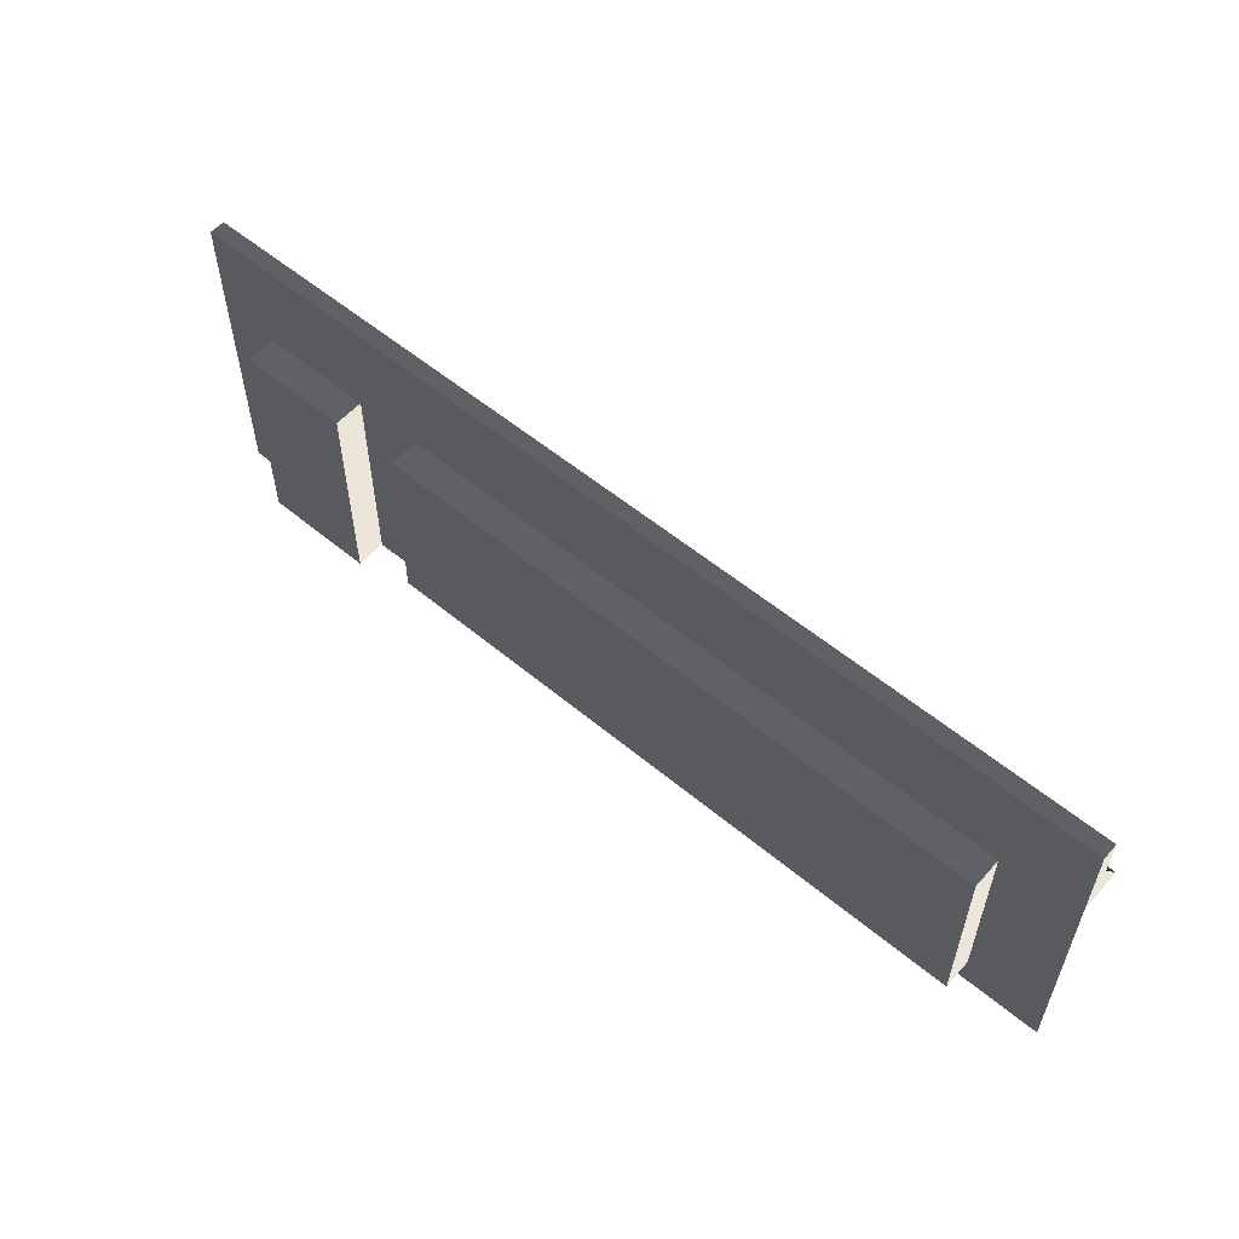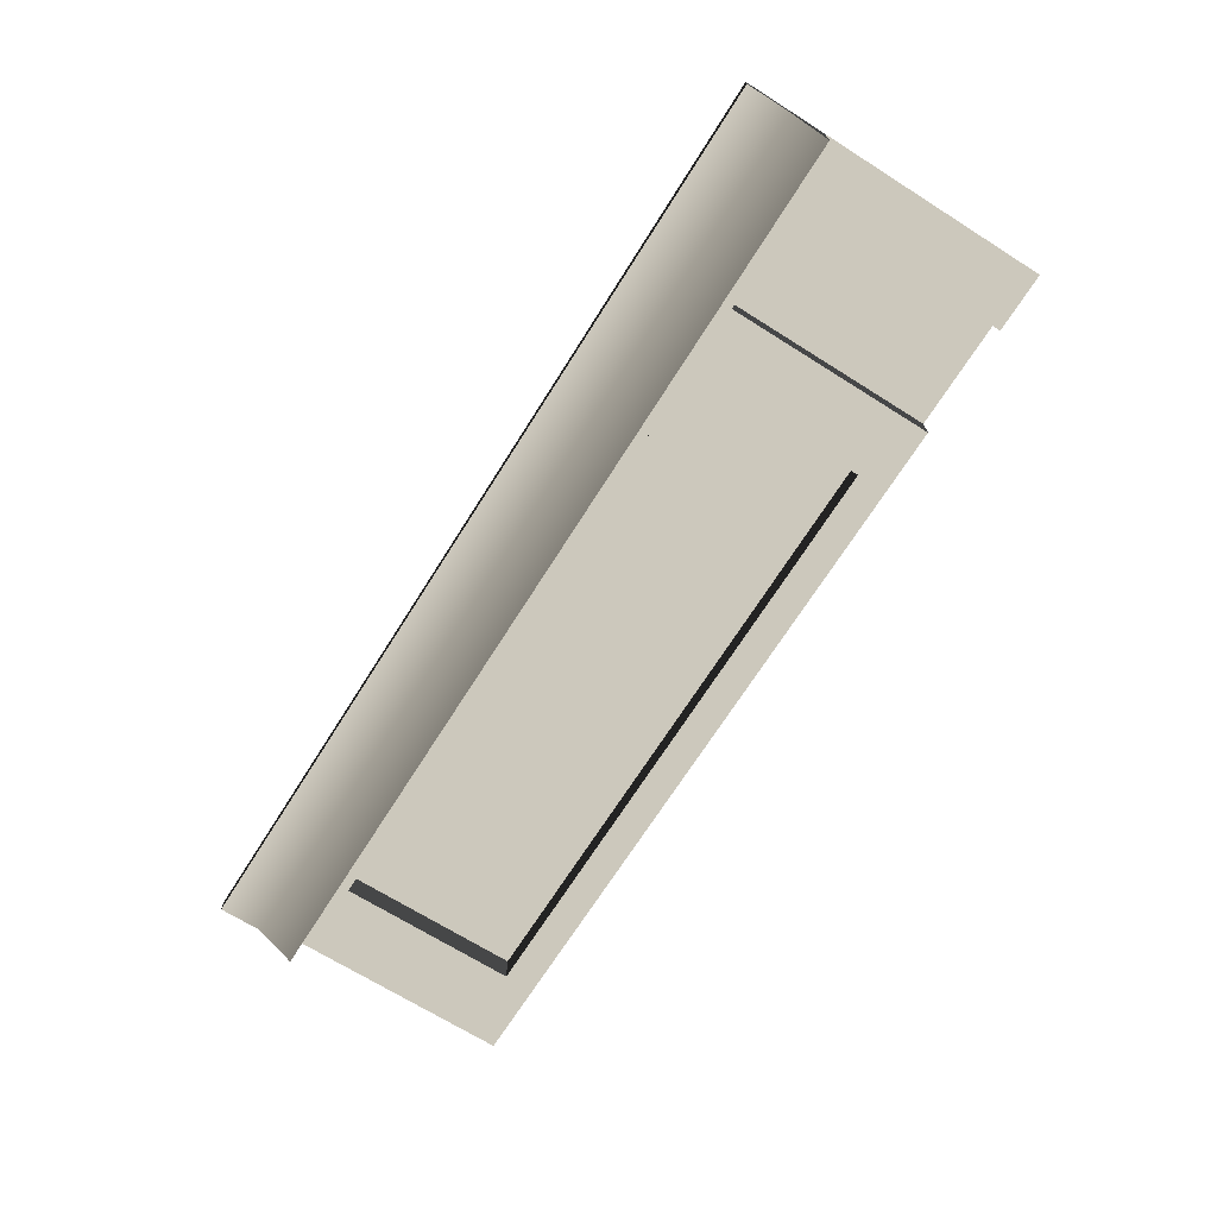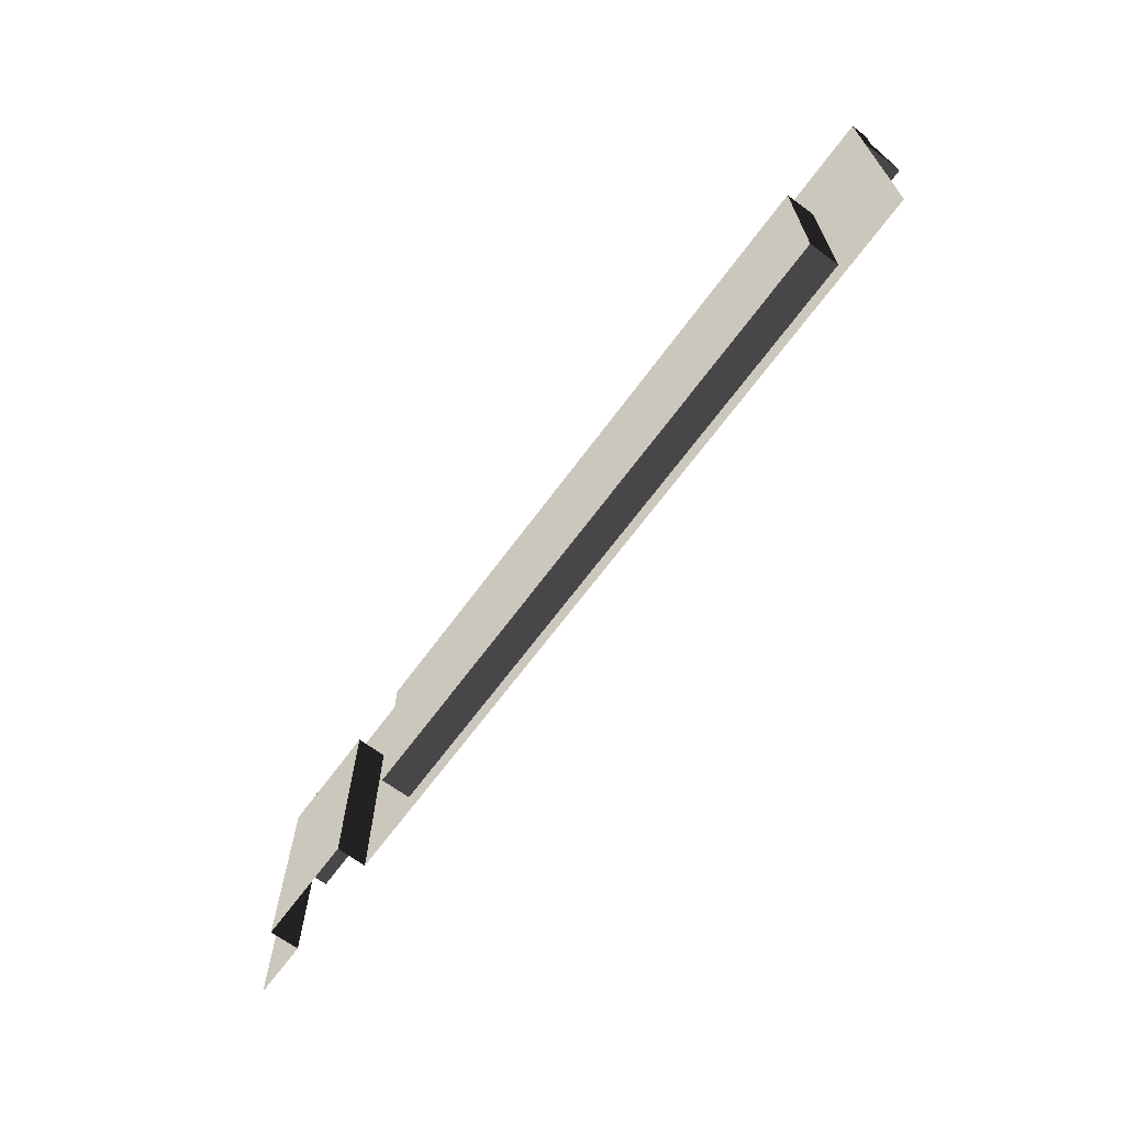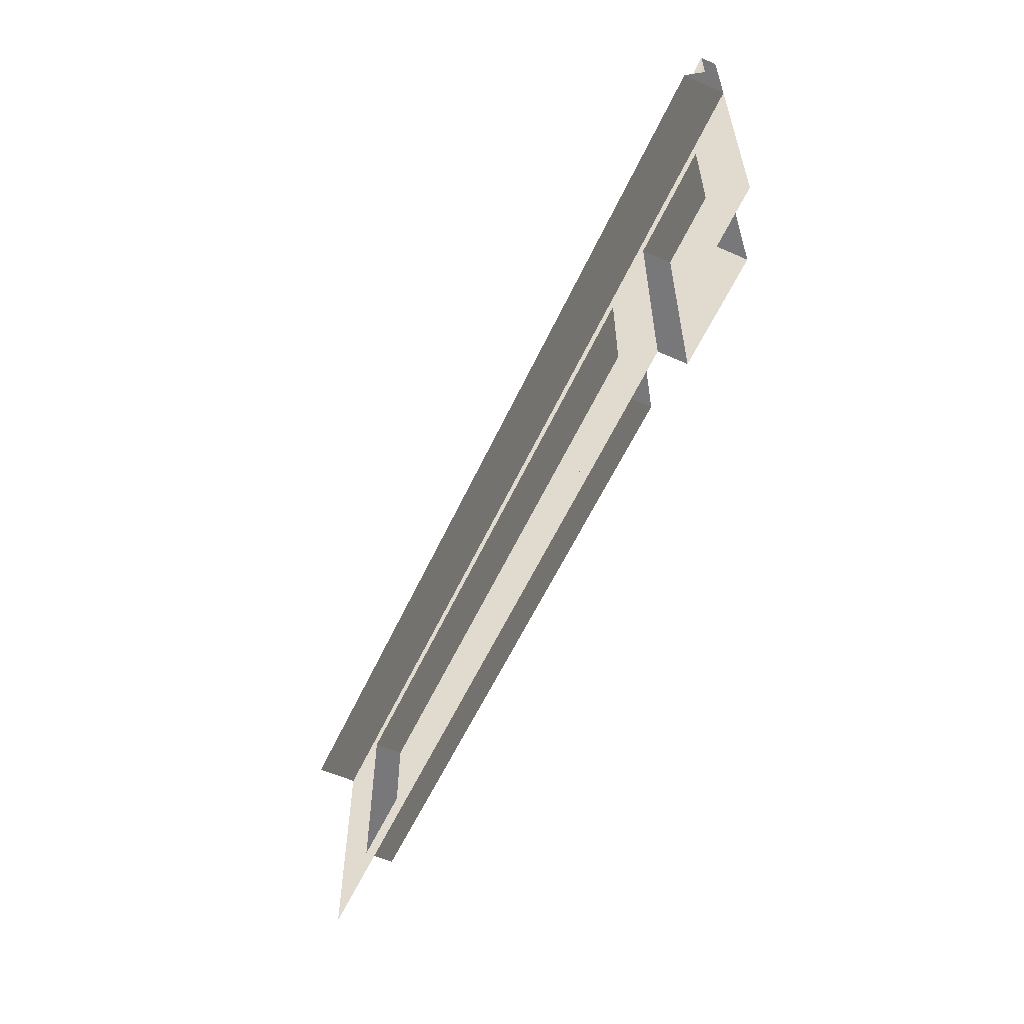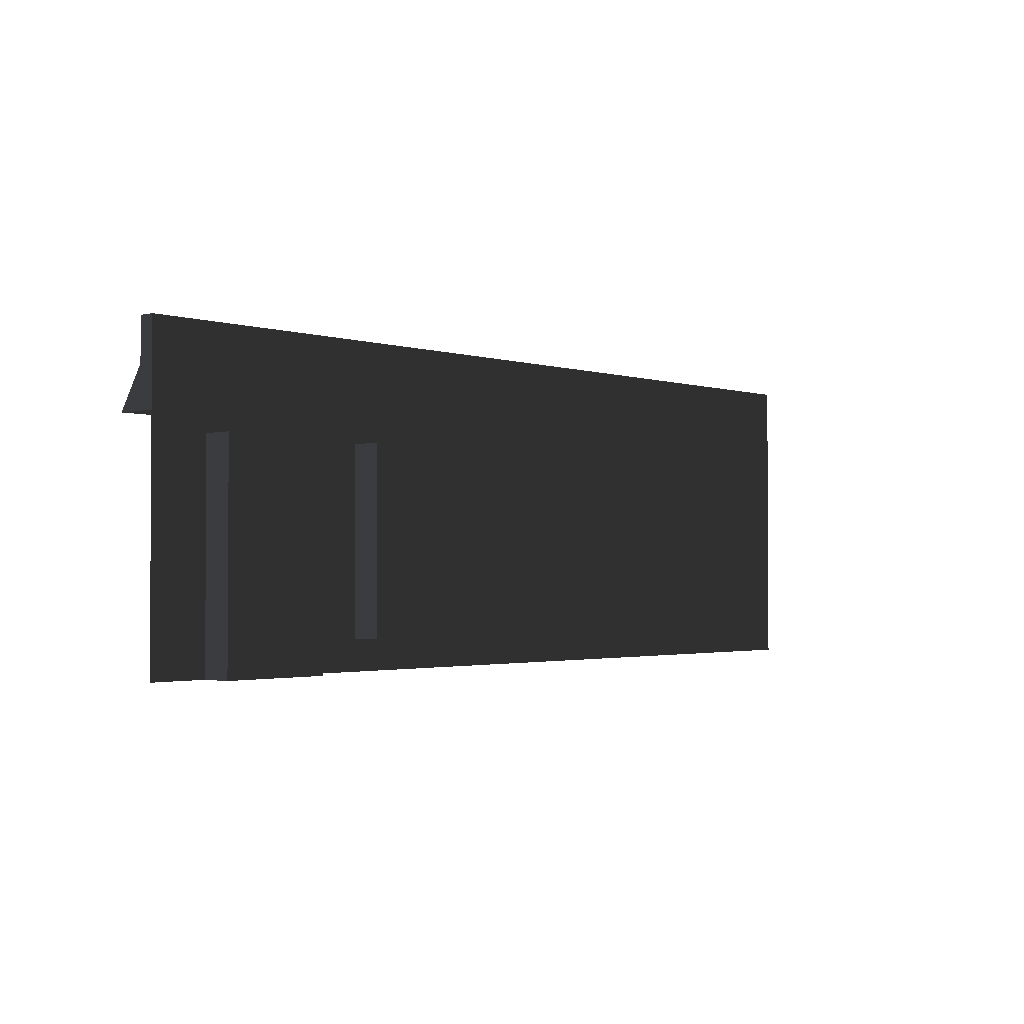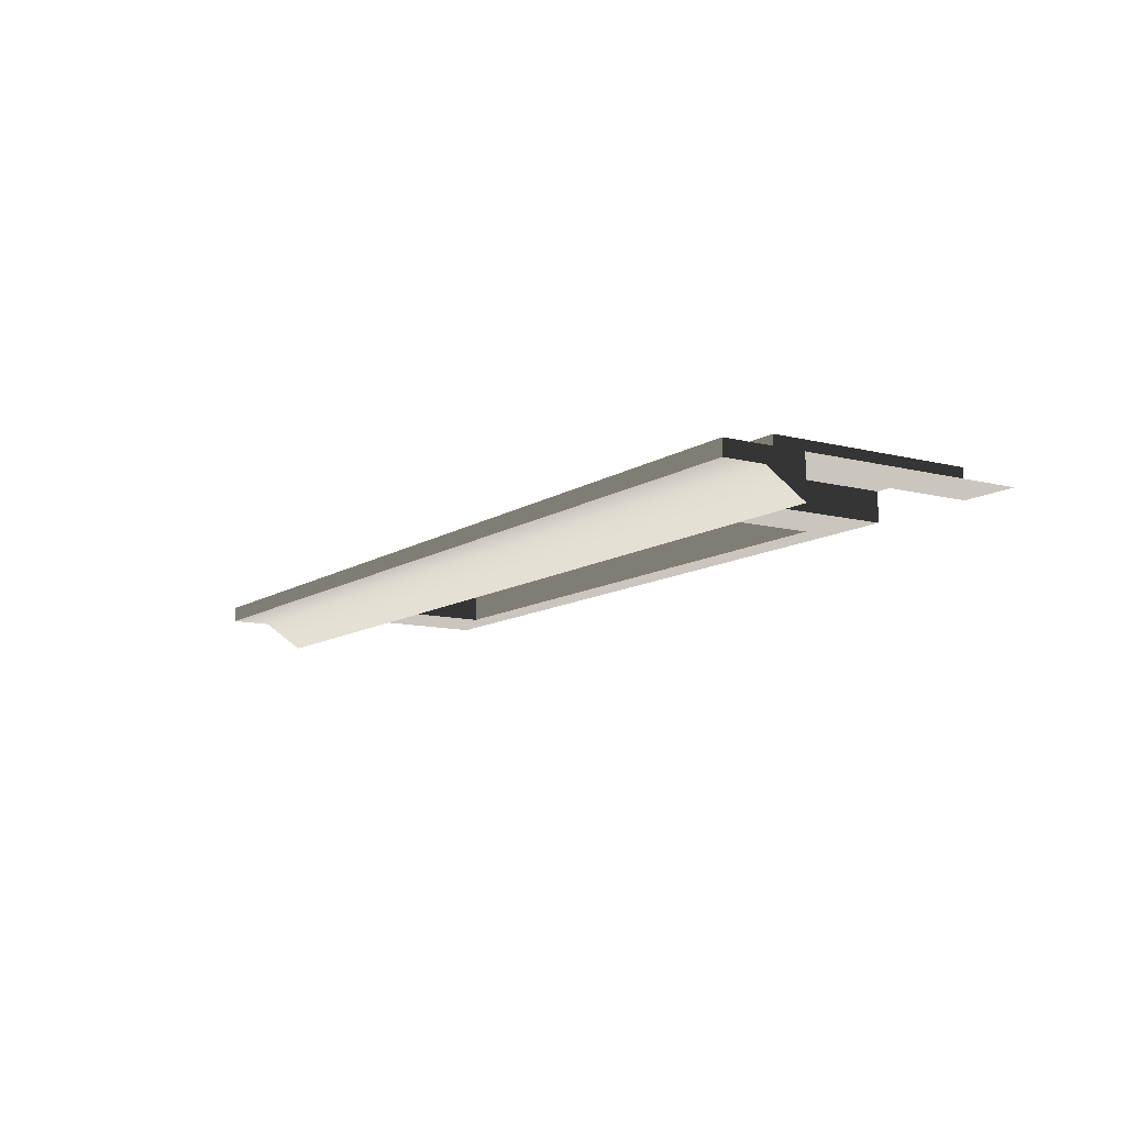
<metadata>
{"format":"obj","ext":"obj","renderer":"f3d","projection":"perspective","resolution":1024,"background":"white","views":[{"elev":56.3,"azim":-139.0,"up":"+Z"},{"elev":-69.4,"azim":57.8,"up":"+Y"},{"elev":-67.3,"azim":-126.4,"up":"+Z"},{"elev":-57.5,"azim":65.4,"up":"+Z"},{"elev":-2.0,"azim":131.3,"up":"+Z"},{"elev":-10.9,"azim":57.3,"up":"+Y"}]}
</metadata>
<code>
v 442.5 15.05 107.9
v 386.3 15.05 -7.644e-05
v 386.3 15.05 107.9
v 442.5 15.05 -7.644e-05
v 442.5 7.14e-05 -7.468e-05
v 472.4 0.0001321 157.5
v 472.4 0.0001321 -5.913e-05
v 442.5 7.14e-05 107.9
v 386.3 -4.251e-05 107.9
v 315 0.0001131 157.5
v 352.5 -0.0001112 107.9
v 386.3 -4.251e-05 -7.468e-05
v 315 0.0001131 107.9
v 352.5 -0.0001112 15.64
v 352.5 -0.0001112 -7.456e-05
v 157.5 9.409e-05 157.5
v 157.5 9.409e-05 107.9
v 38.58 0.0001533 107.9
v 8.268e-05 7.509e-05 157.5
v 38.58 0.0001533 15.64
v 5.632e-05 7.509e-05 -3.051e-05
v 315 0.0001131 -7.501e-05
v 315 0.0001131 15.64
v 157.5 9.409e-05 15.64
v 157.5 9.409e-05 -7.564e-05
v 352.5 15.05 15.64
v 315 15.05 107.9
v 352.5 15.05 107.9
v 315 15.05 15.64
v 157.5 15.05 107.9
v 157.5 15.05 15.64
v 38.58 15.05 15.64
v 38.58 15.05 107.9
v 386.3 -4.251e-05 -7.468e-05
v 386.3 15.05 107.9
v 386.3 15.05 -7.644e-05
v 386.3 -4.251e-05 107.9
v 386.3 -4.251e-05 107.9
v 442.5 15.05 107.9
v 386.3 15.05 107.9
v 442.5 7.14e-05 107.9
v 442.5 7.14e-05 107.9
v 442.5 15.05 -7.644e-05
v 442.5 15.05 107.9
v 442.5 7.14e-05 -7.468e-05
v 352.5 15.05 107.9
v 315 0.0001131 107.9
v 352.5 -0.0001112 107.9
v 315 15.05 107.9
v 157.5 9.409e-05 107.9
v 157.5 15.05 107.9
v 38.58 0.0001533 107.9
v 38.58 15.05 107.9
v 352.5 -0.0001112 107.9
v 352.5 15.05 15.64
v 352.5 15.05 107.9
v 352.5 -0.0001112 15.64
v 352.5 -0.0001112 15.64
v 315 15.05 15.64
v 352.5 15.05 15.64
v 315 0.0001131 15.64
v 157.5 15.05 15.64
v 157.5 9.409e-05 15.64
v 38.58 15.05 15.64
v 38.58 0.0001533 15.64
v 38.58 0.0001533 15.64
v 38.58 15.05 107.9
v 38.58 15.05 15.64
v 38.58 0.0001533 107.9
v 315 -7.874 136.5
v 472.4 -7.874 157.5
v 472.4 -7.874 136.5
v 315 -7.874 157.5
v 315 0.0001131 157.5
v 472.4 -7.874 157.5
v 315 -7.874 157.5
v 472.4 0.0001321 157.5
v 472.4 0.0001321 157.5
v 472.4 -7.874 136.5
v 472.4 -7.874 157.5
v 472.4 0.0001321 136.5
v 472.4 -20.95 116.2
v 315 0.0001131 116.2
v 315 -20.95 116.2
v 472.4 0.0001321 116.2
v 472.4 -20.95 116.2
v 315 -7.874 136.5
v 472.4 -7.874 136.5
v 315 -20.95 116.2
v 472.4 -7.874 136.5
v 472.4 0.0001321 116.2
v 472.4 -20.95 116.2
v 472.4 0.0001321 136.5
v 157.5 -7.874 136.5
v 315 -7.874 157.5
v 315 -7.874 136.5
v 157.5 -7.874 157.5
v 157.5 9.409e-05 157.5
v 315 -7.874 157.5
v 157.5 -7.874 157.5
v 315 0.0001131 157.5
v 315 -20.95 116.2
v 157.5 9.409e-05 116.2
v 157.5 -20.95 116.2
v 315 0.0001131 116.2
v 315 -20.95 116.2
v 157.5 -7.874 136.5
v 315 -7.874 136.5
v 157.5 -20.95 116.2
v 0.0002153 -7.874 136.5
v 157.5 -7.874 157.5
v 157.5 -7.874 136.5
v 0.0002488 -7.874 157.5
v 8.268e-05 7.509e-05 157.5
v 157.5 -7.874 157.5
v 0.0002488 -7.874 157.5
v 157.5 9.409e-05 157.5
v 157.5 -20.95 116.2
v 0.0002419 7.509e-05 116.2
v 0.0002093 -20.95 116.2
v 157.5 9.409e-05 116.2
v 157.5 -20.95 116.2
v 0.0002153 -7.874 136.5
v 157.5 -7.874 136.5
v 0.0002093 -20.95 116.2
v 8.268e-05 7.509e-05 157.5
v 0.0002153 -7.874 136.5
v 0.0001994 7.509e-05 136.5
v 0.0002488 -7.874 157.5
v 0.0002153 -7.874 136.5
v 0.0002419 7.509e-05 116.2
v 0.0001994 7.509e-05 136.5
v 0.0002093 -20.95 116.2
g B2_Market_7480_127
f 1 3 2
f 2 4 1
f 5 7 6
f 6 8 5
f 9 8 6
f 6 10 9
f 9 10 11
f 12 9 11
f 11 10 13
f 11 14 12
f 12 14 15
f 13 10 16
f 16 17 13
f 18 17 16
f 16 19 18
f 20 18 19
f 19 21 20
f 22 15 14
f 14 23 22
f 24 20 21
f 22 23 24
f 21 25 24
f 24 25 22
f 26 28 27
f 27 29 26
f 29 27 30
f 30 31 29
f 32 31 30
f 30 33 32
f 34 36 35
f 35 37 34
f 38 40 39
f 39 41 38
f 42 44 43
f 43 45 42
f 46 48 47
f 47 49 46
f 49 47 50
f 50 51 49
f 51 50 52
f 52 53 51
f 54 56 55
f 55 57 54
f 58 60 59
f 59 61 58
f 61 59 62
f 62 63 61
f 63 62 64
f 64 65 63
f 66 68 67
f 67 69 66
f 70 72 71
f 71 73 70
f 74 76 75
f 75 77 74
f 78 80 79
f 79 81 78
f 82 84 83
f 83 85 82
f 86 88 87
f 87 89 86
f 90 92 91
f 91 93 90
f 94 96 95
f 95 97 94
f 98 100 99
f 99 101 98
f 102 104 103
f 103 105 102
f 106 108 107
f 107 109 106
f 110 112 111
f 111 113 110
f 114 116 115
f 115 117 114
f 118 120 119
f 119 121 118
f 122 124 123
f 123 125 122
f 126 128 127
f 127 129 126
f 130 132 131
f 131 133 130

</code>
